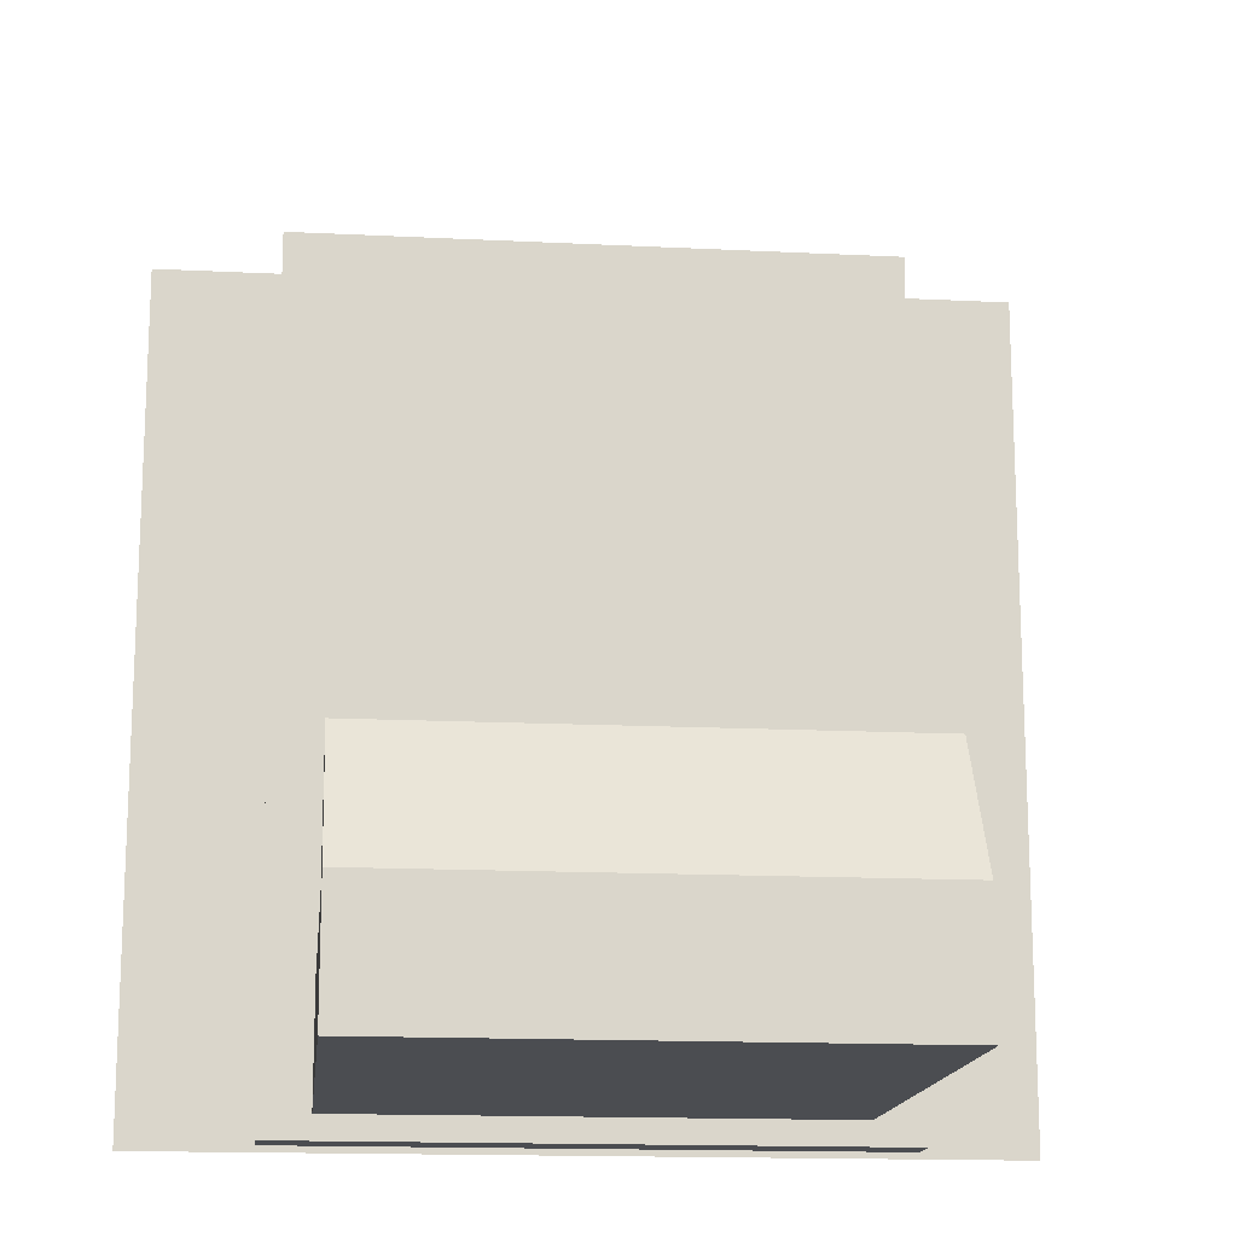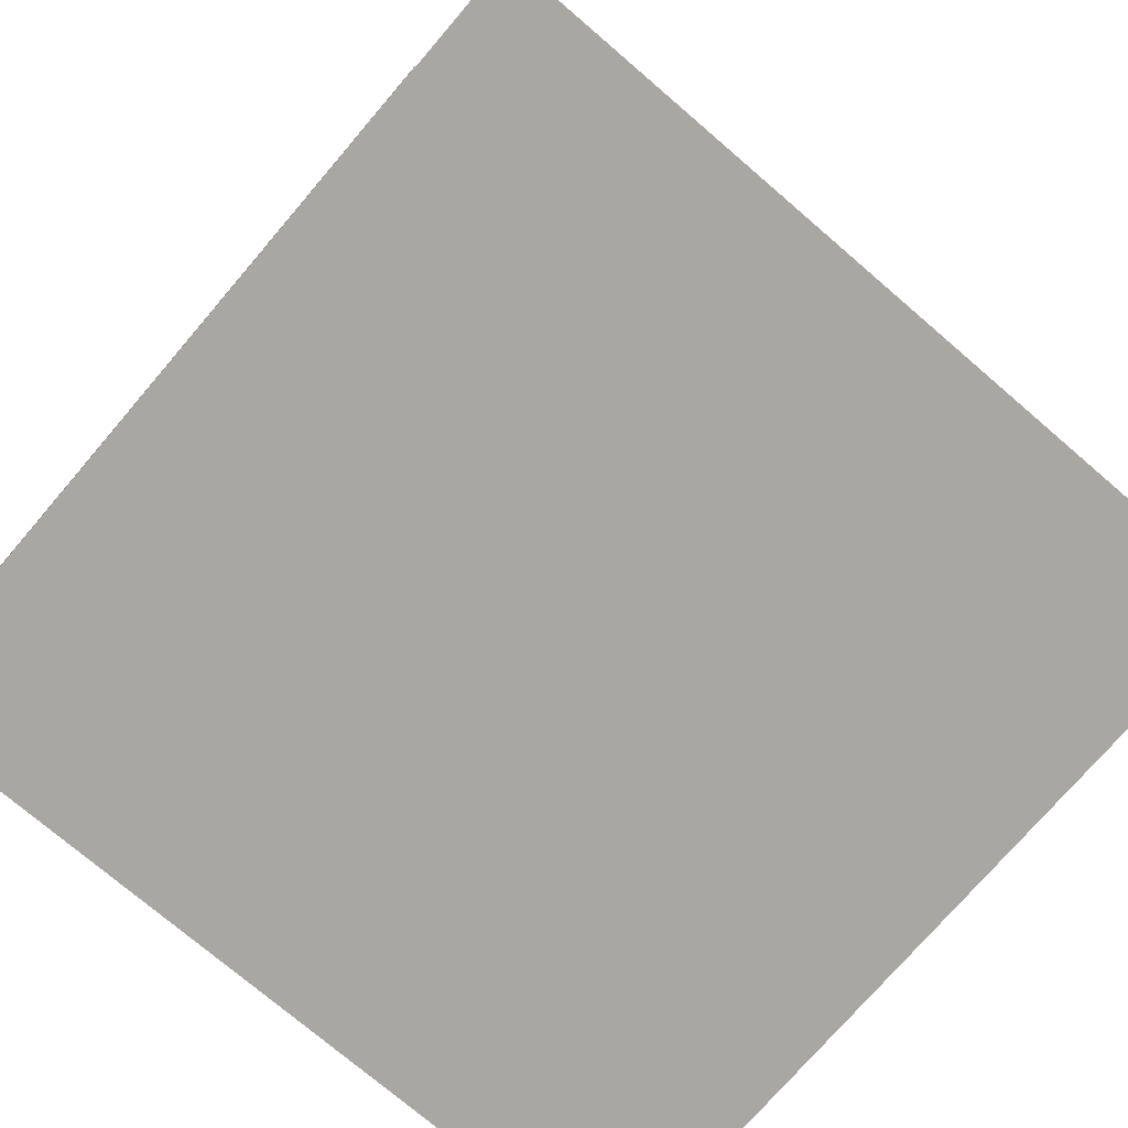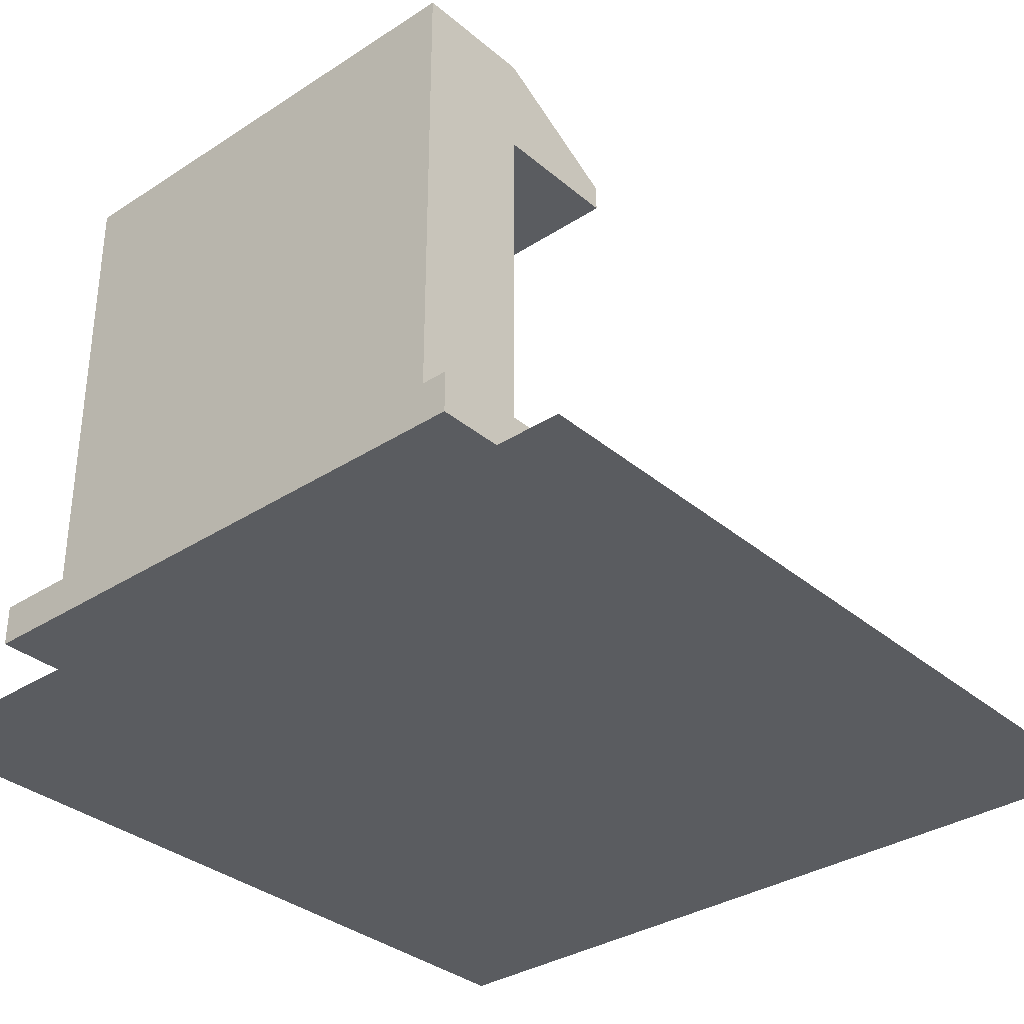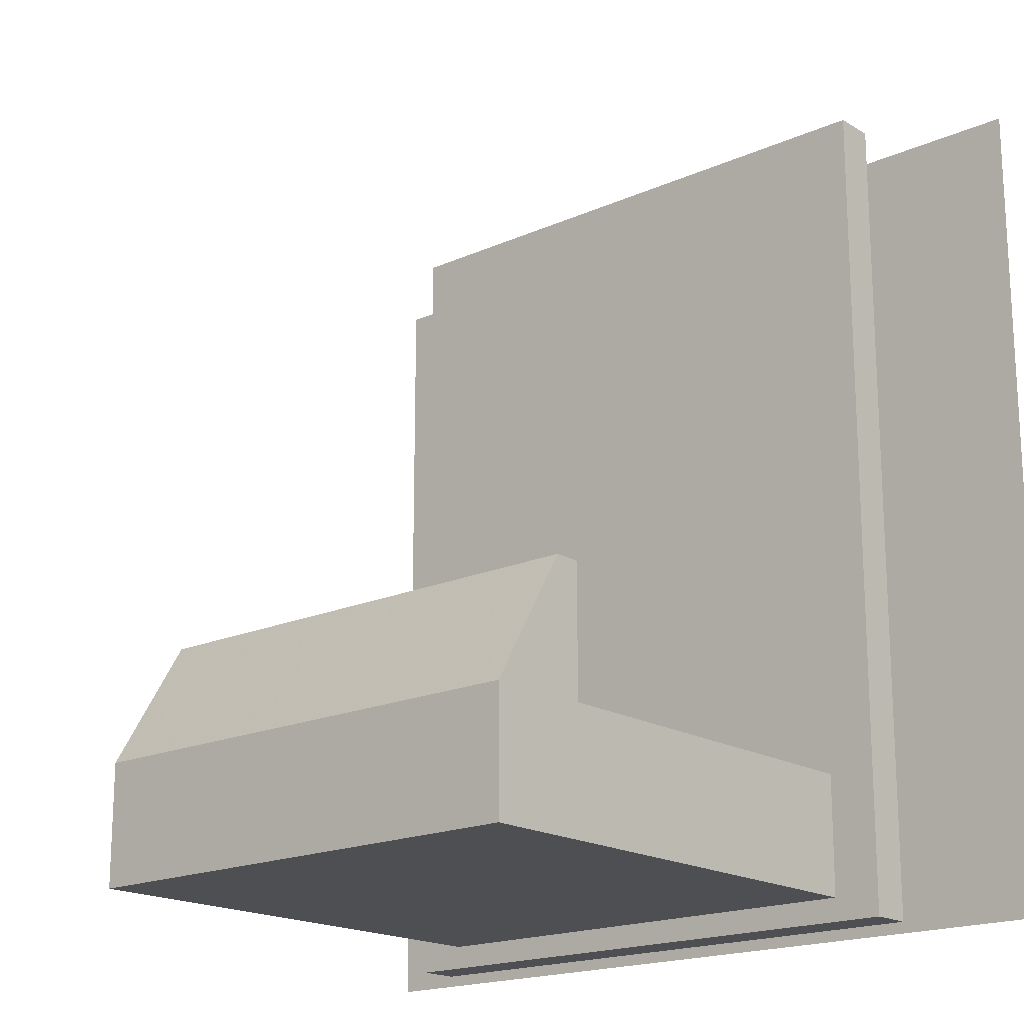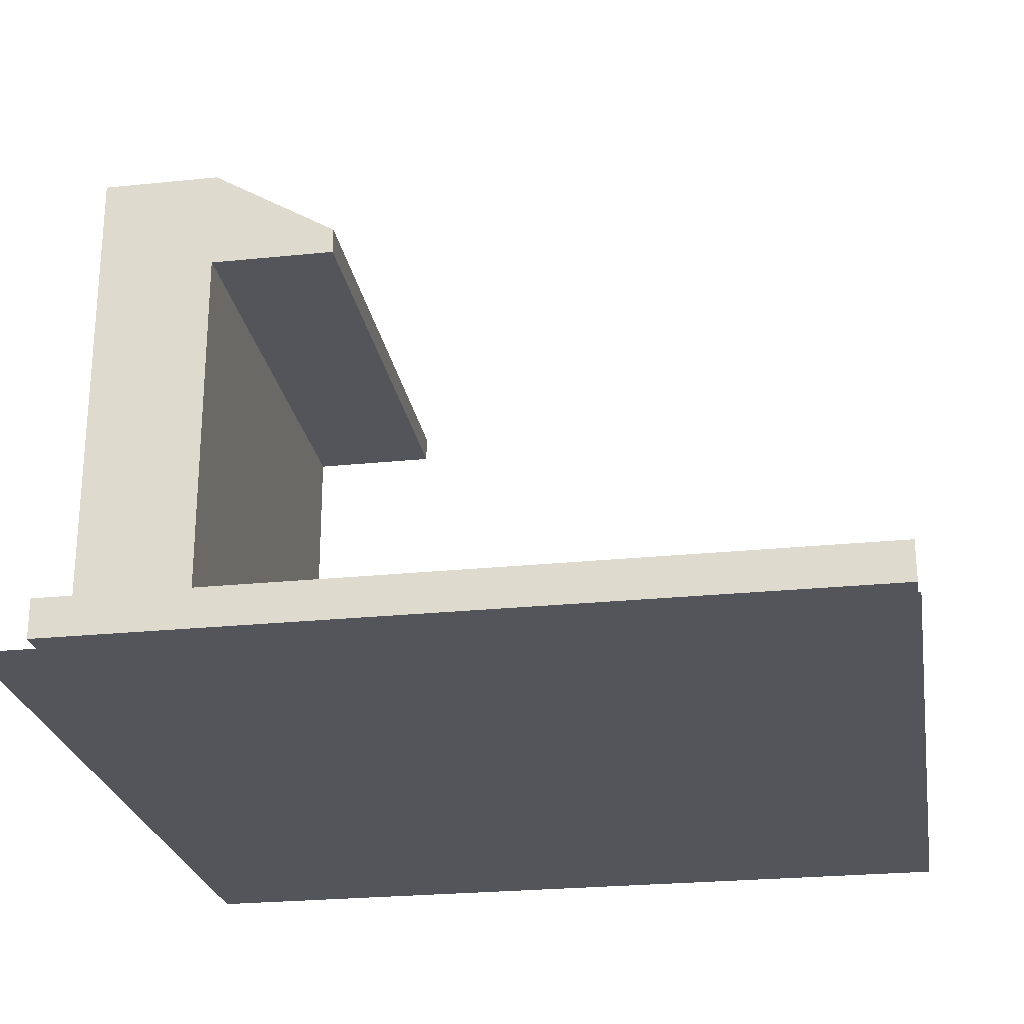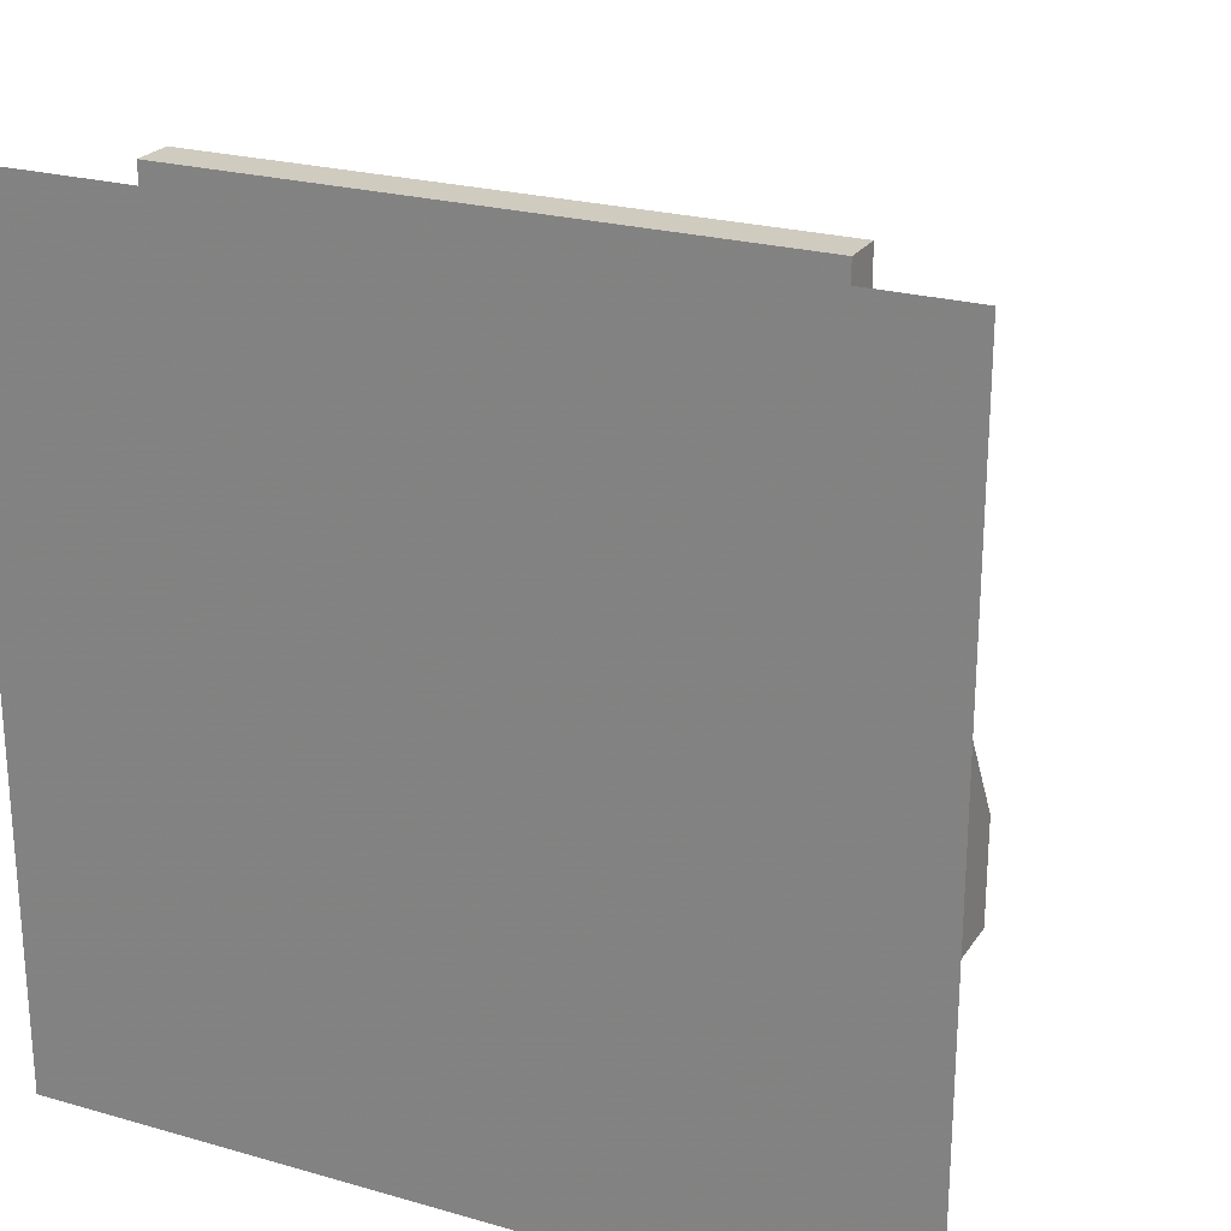
<metadata>
{"format":"obj","ext":"obj","renderer":"f3d","projection":"perspective","resolution":1024,"background":"white","views":[{"elev":-15.6,"azim":174.0,"up":"+Z"},{"elev":-74.8,"azim":49.4,"up":"+Y"},{"elev":-33.6,"azim":-138.6,"up":"+Y"},{"elev":-18.2,"azim":-139.0,"up":"+Z"},{"elev":-24.9,"azim":-80.5,"up":"+Y"},{"elev":23.7,"azim":25.6,"up":"+Z"}]}
</metadata>
<code>
o cart_locomotive_clmdl
v 0.15 0.07505 0
v 0.15 0.07505 -1
v 0.85 0.07505 -1
v 0.85 0.07505 0
v 0.15 0.1251 0
v 0.15 0.1251 -1
v 0.85 0.1251 -1
v 0.85 0.1251 0
v 0.208 0.1251 -0.8278
v 0.208 0.1251 -0.9722
v 0.792 0.1251 -0.9722
v 0.792 0.1251 -0.8278
v 0.208 0.712 -0.8278
v 0.208 0.712 -0.9722
v 0.792 0.712 -0.9722
v 0.792 0.712 -0.8278
v 0.208 0.5877 -0.8278
v 0.792 0.5877 -0.8278
v 0.208 0.6196 -0.6745
v 0.792 0.6196 -0.6745
v 0.208 0.5877 -0.6745
v 0.792 0.5877 -0.6745
f 2 1 5 6
f 6 7 3 2
f 7 8 4 3
f 1 4 8 5
f 1 2 3 4
f 8 7 6 5
f 13 14 17
f 14 10 17
f 10 9 17
f 14 15 11 10
f 15 16 18
f 15 18 11
f 18 12 11
f 18 17 9 12
f 9 10 11 12
f 16 15 14 13
f 18 16 20 22
f 20 19 21 22
f 16 13 19 20
f 17 18 22 21
f 21 19 13 17
o reference
v 1 0 0
v 0 0 0
v 1 0 -1
v 0 0 -1
f 24 23 25 26

</code>
